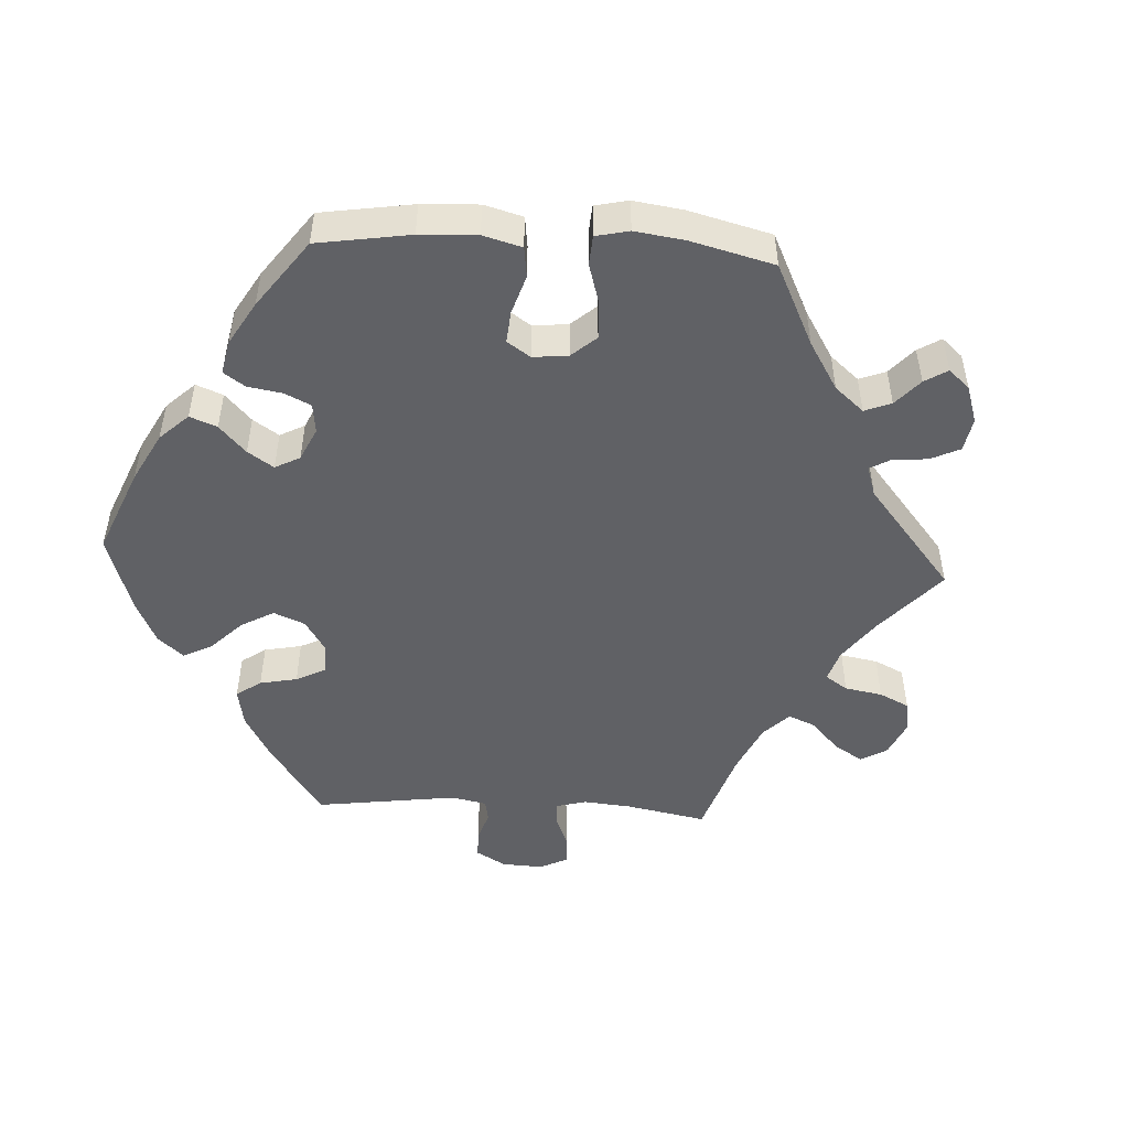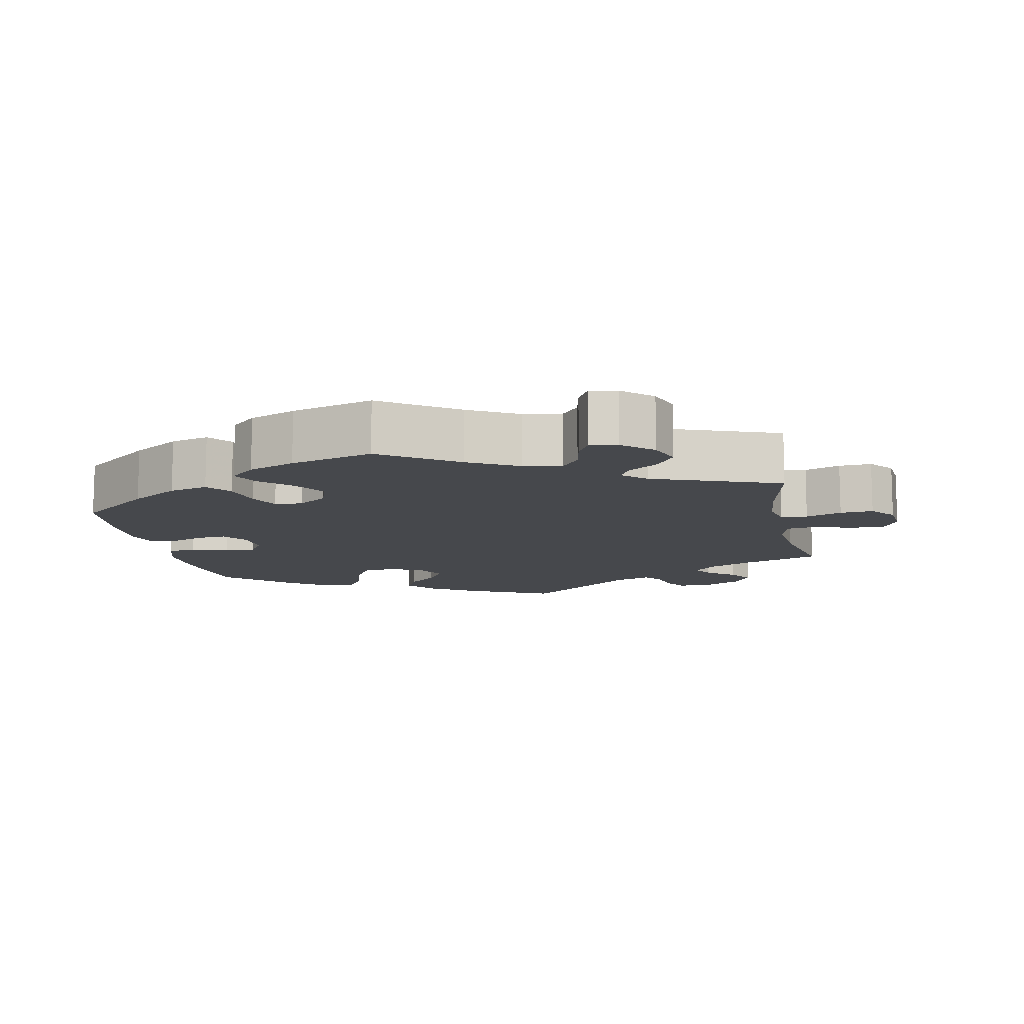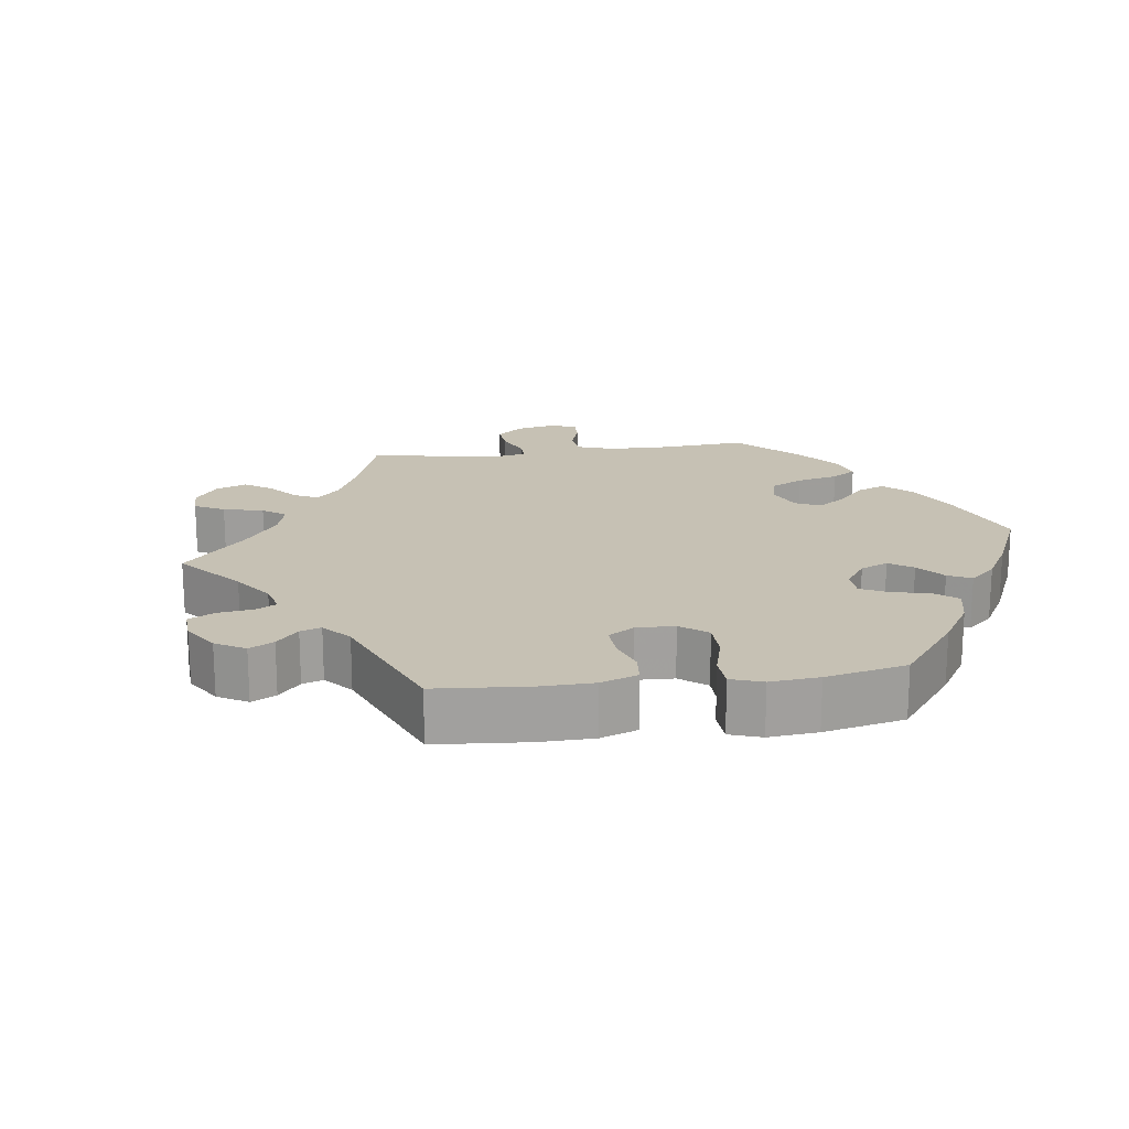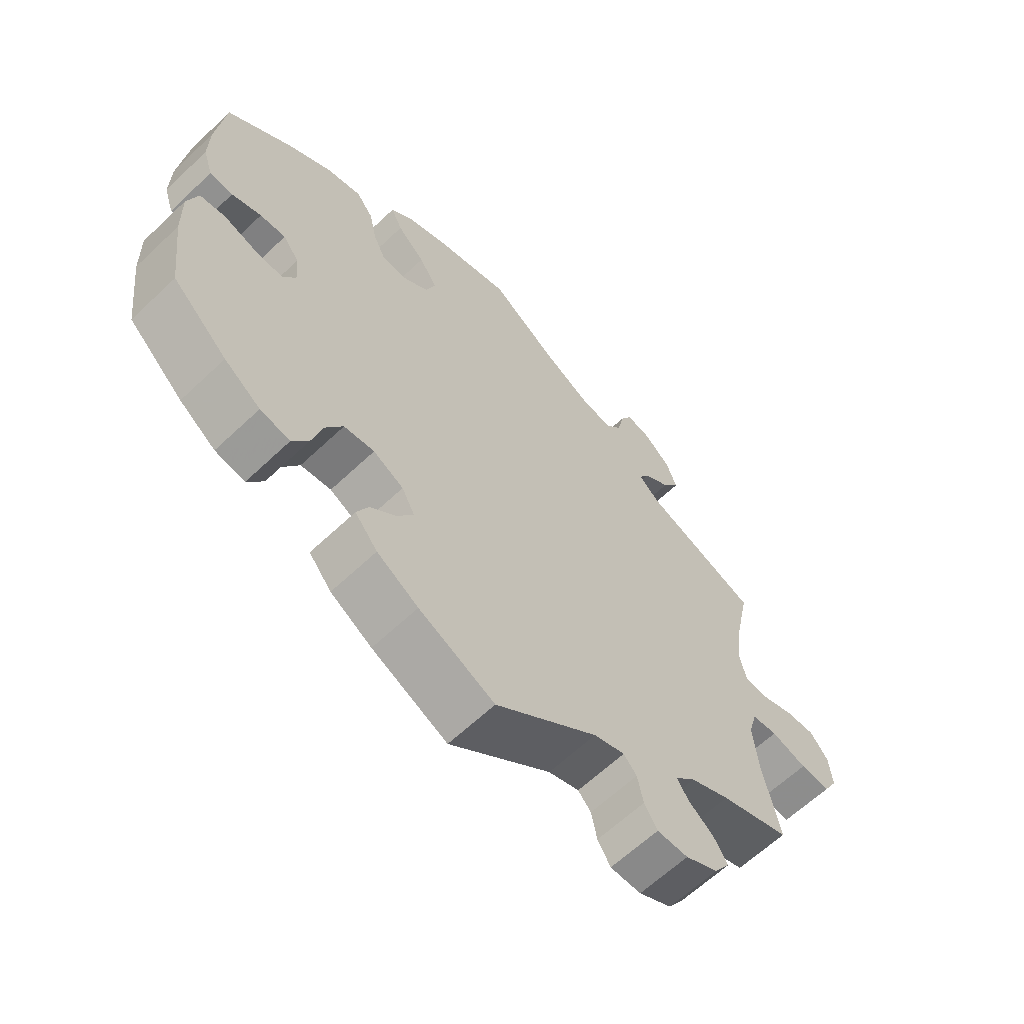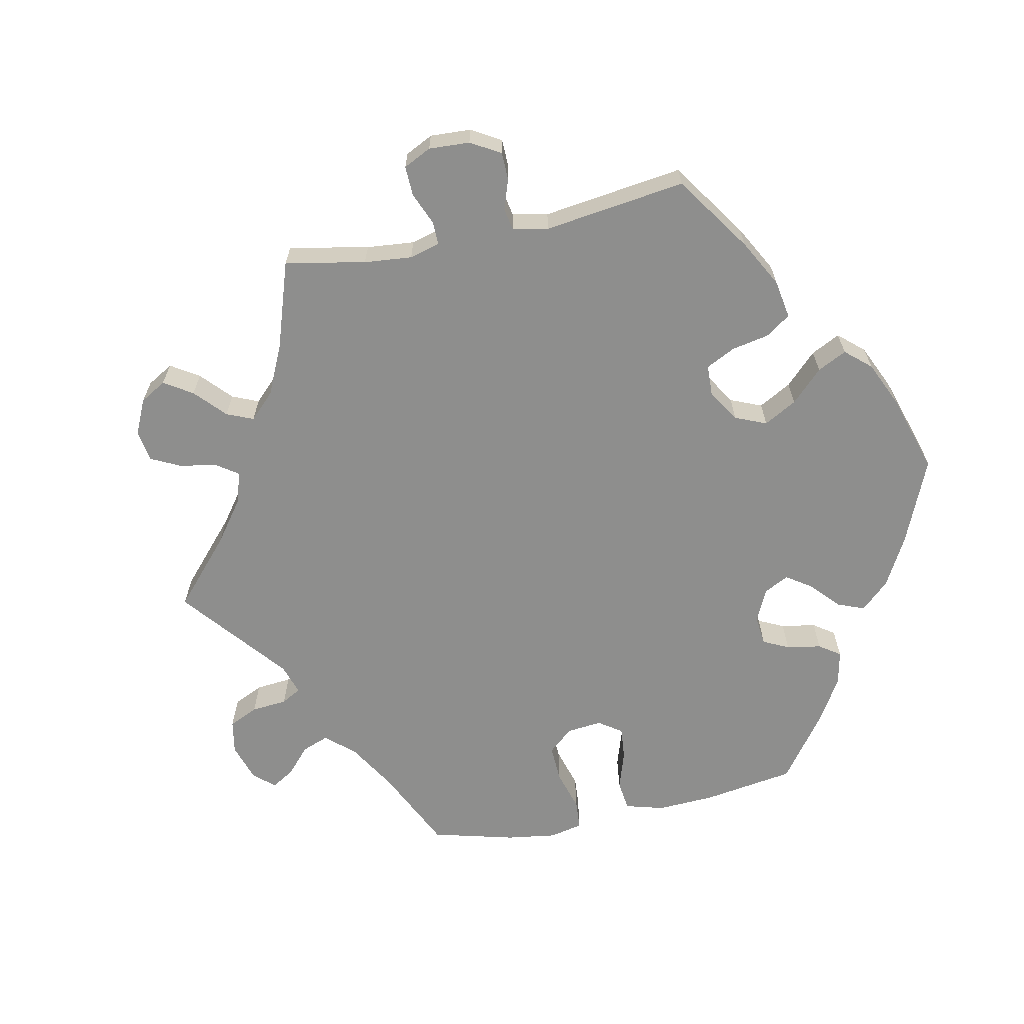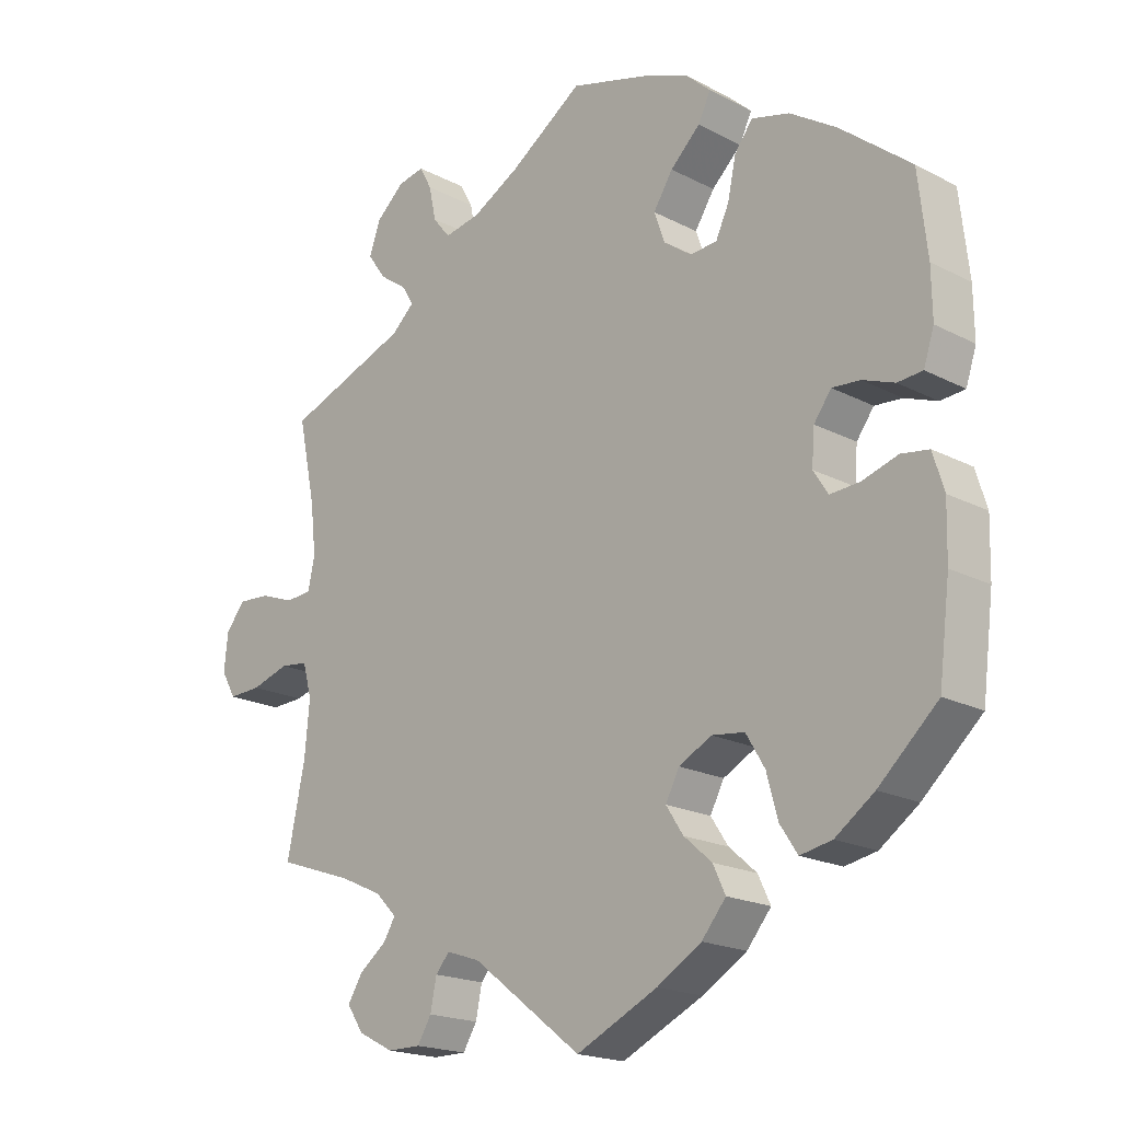
<metadata>
{"format":"obj","ext":"obj","renderer":"f3d","projection":"perspective","resolution":1024,"background":"white","views":[{"elev":-49.2,"azim":-33.2,"up":"+Y"},{"elev":-11.3,"azim":11.8,"up":"+Y"},{"elev":18.5,"azim":-157.6,"up":"+Y"},{"elev":-63.0,"azim":-46.2,"up":"+Z"},{"elev":-64.8,"azim":161.7,"up":"+Y"},{"elev":-19.1,"azim":-134.5,"up":"+Z"}]}
</metadata>
<code>
v 0.476 0.07 0.17
v 0.468 0.07 0.098
v 0.478 0.07 0.053
v 0.515 0.07 0.05
v 0.565 0.07 0.068
v 0.611 0.07 0.071
v 0.639 0.07 0.036
v 0.644 0.07 -0.017
v 0.623 0.07 -0.054
v 0.576 0.07 -0.052
v 0.521 0.07 -0.035
v 0.481 0.07 -0.04
v 0.468 0.07 -0.088
v 0.475 0.07 -0.164
v 0.501 0.07 -0.289
v 0.393 0.07 -0.326
v 0.332 0.07 -0.354
v 0.301 0.07 -0.385
v 0.318 0.07 -0.413
v 0.357 0.07 -0.443
v 0.379 0.07 -0.478
v 0.355 0.07 -0.514
v 0.304 0.07 -0.54
v 0.256 0.07 -0.54
v 0.236 0.07 -0.507
v 0.227 0.07 -0.463
v 0.207 0.07 -0.44
v 0.159 0.07 -0.456
v 0.001 0.07 -0.578
v -0.116 0.07 -0.522
v -0.18 0.07 -0.483
v -0.215 0.07 -0.441
v -0.197 0.07 -0.403
v -0.157 0.07 -0.368
v -0.132 0.07 -0.33
v -0.152 0.07 -0.292
v -0.199 0.07 -0.267
v -0.246 0.07 -0.273
v -0.273 0.07 -0.318
v -0.289 0.07 -0.377
v -0.314 0.07 -0.415
v -0.36 0.07 -0.406
v -0.416 0.07 -0.366
v -0.501 0.07 -0.288
v -0.517 0.07 -0.16
v -0.519 0.07 -0.082
v -0.503 0.07 -0.03
v -0.463 0.07 -0.024
v -0.412 0.07 -0.04
v -0.369 0.07 -0.043
v -0.348 0.07 -0.01
v -0.352 0.07 0.04
v -0.377 0.07 0.074
v -0.417 0.07 0.071
v -0.463 0.07 0.054
v -0.499 0.07 0.057
v -0.514 0.07 0.103
v -0.513 0.07 0.173
v -0.5 0.07 0.289
v -0.398 0.07 0.371
v -0.331 0.07 0.414
v -0.277 0.07 0.428
v -0.251 0.07 0.394
v -0.239 0.07 0.338
v -0.22 0.07 0.297
v -0.181 0.07 0.294
v -0.141 0.07 0.323
v -0.126 0.07 0.366
v -0.154 0.07 0.41
v -0.197 0.07 0.451
v -0.215 0.07 0.488
v -0.18 0.07 0.52
v -0.115 0.07 0.546
v 0 0.07 0.578
v 0.105 0.07 0.506
v 0.174 0.07 0.468
v 0.226 0.07 0.458
v 0.251 0.07 0.489
v 0.261 0.07 0.537
v 0.279 0.07 0.57
v 0.317 0.07 0.562
v 0.358 0.07 0.525
v 0.374 0.07 0.48
v 0.348 0.07 0.443
v 0.307 0.07 0.414
v 0.291 0.07 0.387
v 0.324 0.07 0.357
v 0.501 0.07 0.29
v 0.476 0 0.17
v 0.468 0 0.098
v 0.478 0 0.053
v 0.515 0 0.05
v 0.565 0 0.068
v 0.611 0 0.071
v 0.639 0 0.036
v 0.644 0 -0.017
v 0.623 0 -0.054
v 0.576 0 -0.052
v 0.521 0 -0.035
v 0.481 0 -0.04
v 0.468 0 -0.088
v 0.475 0 -0.164
v 0.501 0 -0.289
v 0.393 0 -0.326
v 0.332 0 -0.354
v 0.301 0 -0.385
v 0.318 0 -0.413
v 0.357 0 -0.443
v 0.379 0 -0.478
v 0.355 0 -0.514
v 0.304 0 -0.54
v 0.256 0 -0.54
v 0.236 0 -0.507
v 0.227 0 -0.463
v 0.207 0 -0.44
v 0.159 0 -0.456
v 0.001 0 -0.578
v -0.116 0 -0.522
v -0.18 0 -0.483
v -0.215 0 -0.441
v -0.197 0 -0.403
v -0.157 0 -0.368
v -0.132 0 -0.33
v -0.152 0 -0.292
v -0.199 0 -0.267
v -0.246 0 -0.273
v -0.273 0 -0.318
v -0.289 0 -0.377
v -0.314 0 -0.415
v -0.36 0 -0.406
v -0.416 0 -0.366
v -0.501 0 -0.288
v -0.517 0 -0.16
v -0.519 0 -0.082
v -0.503 0 -0.03
v -0.463 0 -0.024
v -0.412 0 -0.04
v -0.369 0 -0.043
v -0.348 0 -0.01
v -0.352 0 0.04
v -0.377 0 0.074
v -0.417 0 0.071
v -0.463 0 0.054
v -0.499 0 0.057
v -0.514 0 0.103
v -0.513 0 0.173
v -0.5 0 0.289
v -0.398 0 0.371
v -0.331 0 0.414
v -0.277 0 0.428
v -0.251 0 0.394
v -0.239 0 0.338
v -0.22 0 0.297
v -0.181 0 0.294
v -0.141 0 0.323
v -0.126 0 0.366
v -0.154 0 0.41
v -0.197 0 0.451
v -0.215 0 0.488
v -0.18 0 0.52
v -0.115 0 0.546
v 0 0 0.578
v 0.105 0 0.506
v 0.174 0 0.468
v 0.226 0 0.458
v 0.251 0 0.489
v 0.261 0 0.537
v 0.279 0 0.57
v 0.317 0 0.562
v 0.358 0 0.525
v 0.374 0 0.48
v 0.348 0 0.443
v 0.307 0 0.414
v 0.291 0 0.387
v 0.324 0 0.357
v 0.501 0 0.29
f 87 88 1
f 86 87 1 2
f 82 83 84 85
f 82 85 86
f 81 82 86
f 78 79 80 81
f 77 78 81 86
f 76 77 86 2
f 72 73 74 75
f 69 70 71 72
f 68 69 72 75
f 67 68 75 76
f 61 62 63 64
f 61 64 65
f 60 61 65
f 59 60 65
f 58 59 65 66
f 54 55 56 57
f 53 54 57 58
f 46 47 48 49
f 46 49 50
f 45 46 50
f 44 45 50
f 43 44 50 51
f 39 40 41 42
f 38 39 42 43
f 31 32 33 34
f 31 34 35
f 28 29 30 31
f 27 28 31 35
f 23 24 25 26
f 23 26 27
f 22 23 27
f 19 20 21 22
f 18 19 22 27
f 17 18 27 35
f 14 15 16
f 13 14 16 17
f 12 13 17 35
f 8 9 10 11
f 8 11 12
f 7 8 12
f 4 5 6 7
f 3 4 7 12
f 66 67 76 2
f 53 58 66 2
f 38 43 51
f 37 38 51 52
f 36 37 52
f 3 12 35 36
f 3 36 52
f 2 3 52 53
f 89 176 175
f 90 89 175 174
f 173 172 171 170
f 174 173 170
f 174 170 169
f 169 168 167 166
f 174 169 166 165
f 90 174 165 164
f 163 162 161 160
f 160 159 158 157
f 163 160 157 156
f 164 163 156 155
f 152 151 150 149
f 153 152 149
f 153 149 148
f 153 148 147
f 154 153 147 146
f 145 144 143 142
f 146 145 142 141
f 137 136 135 134
f 138 137 134
f 138 134 133
f 138 133 132
f 139 138 132 131
f 130 129 128 127
f 131 130 127 126
f 122 121 120 119
f 123 122 119
f 119 118 117 116
f 123 119 116 115
f 114 113 112 111
f 115 114 111
f 115 111 110
f 110 109 108 107
f 115 110 107 106
f 123 115 106 105
f 104 103 102
f 105 104 102 101
f 123 105 101 100
f 99 98 97 96
f 100 99 96
f 100 96 95
f 95 94 93 92
f 100 95 92 91
f 90 164 155 154
f 90 154 146 141
f 139 131 126
f 140 139 126 125
f 140 125 124
f 124 123 100 91
f 140 124 91
f 141 140 91 90
f 1 89 90 2
f 2 90 91 3
f 3 91 92 4
f 4 92 93 5
f 5 93 94 6
f 6 94 95 7
f 7 95 96 8
f 8 96 97 9
f 9 97 98 10
f 10 98 99 11
f 11 99 100 12
f 12 100 101 13
f 13 101 102 14
f 14 102 103 15
f 15 103 104 16
f 16 104 105 17
f 17 105 106 18
f 18 106 107 19
f 19 107 108 20
f 20 108 109 21
f 21 109 110 22
f 22 110 111 23
f 23 111 112 24
f 24 112 113 25
f 25 113 114 26
f 26 114 115 27
f 27 115 116 28
f 28 116 117 29
f 29 117 118 30
f 30 118 119 31
f 31 119 120 32
f 32 120 121 33
f 33 121 122 34
f 34 122 123 35
f 35 123 124 36
f 36 124 125 37
f 37 125 126 38
f 38 126 127 39
f 39 127 128 40
f 40 128 129 41
f 41 129 130 42
f 42 130 131 43
f 43 131 132 44
f 44 132 133 45
f 45 133 134 46
f 46 134 135 47
f 47 135 136 48
f 48 136 137 49
f 49 137 138 50
f 50 138 139 51
f 51 139 140 52
f 52 140 141 53
f 53 141 142 54
f 54 142 143 55
f 55 143 144 56
f 56 144 145 57
f 57 145 146 58
f 58 146 147 59
f 59 147 148 60
f 60 148 149 61
f 61 149 150 62
f 62 150 151 63
f 63 151 152 64
f 64 152 153 65
f 65 153 154 66
f 66 154 155 67
f 67 155 156 68
f 68 156 157 69
f 69 157 158 70
f 70 158 159 71
f 71 159 160 72
f 72 160 161 73
f 73 161 162 74
f 74 162 163 75
f 75 163 164 76
f 76 164 165 77
f 77 165 166 78
f 78 166 167 79
f 79 167 168 80
f 80 168 169 81
f 81 169 170 82
f 82 170 171 83
f 83 171 172 84
f 84 172 173 85
f 85 173 174 86
f 86 174 175 87
f 87 175 176 88
f 88 176 89 1

</code>
